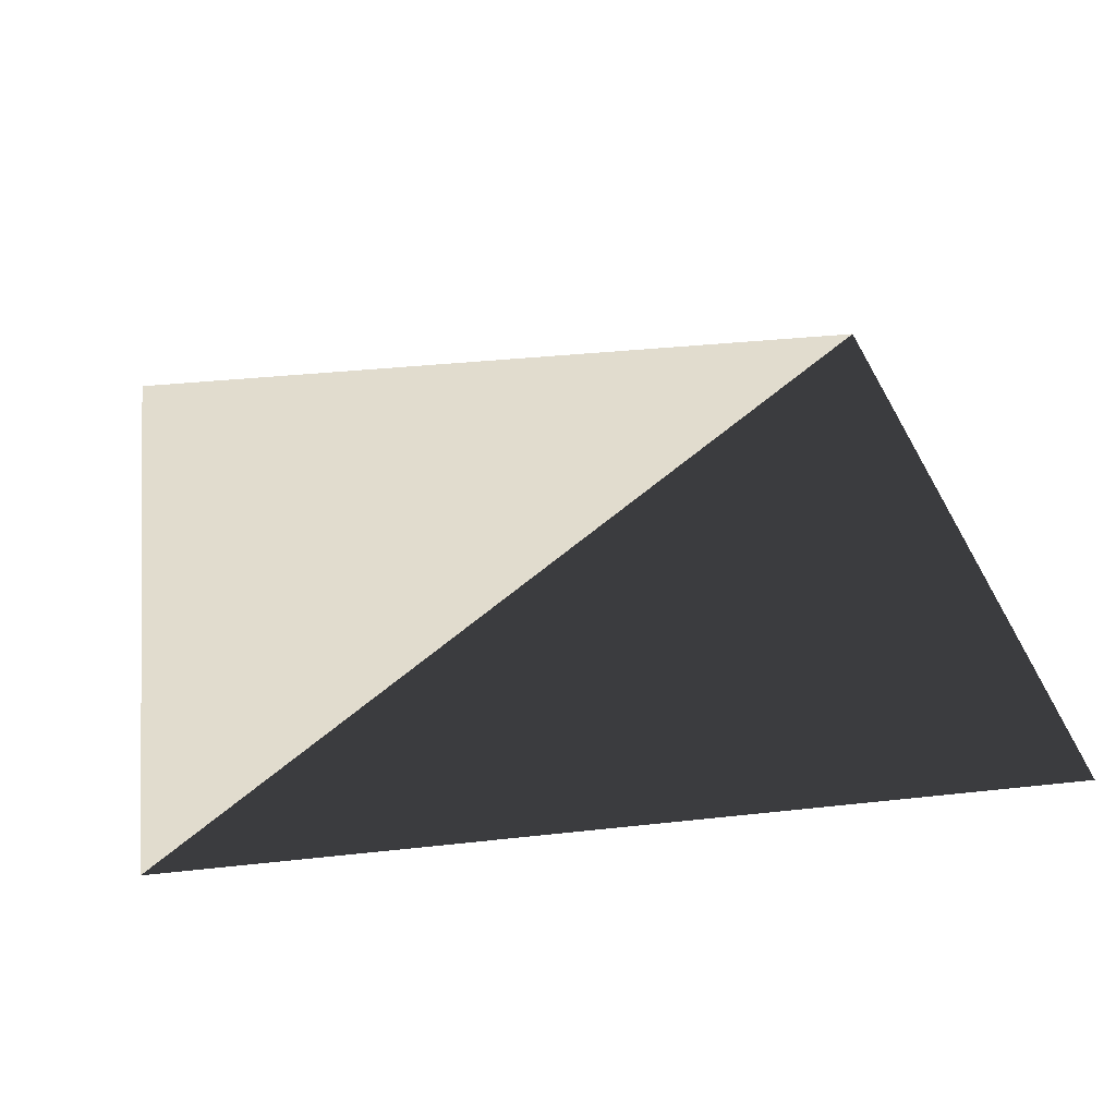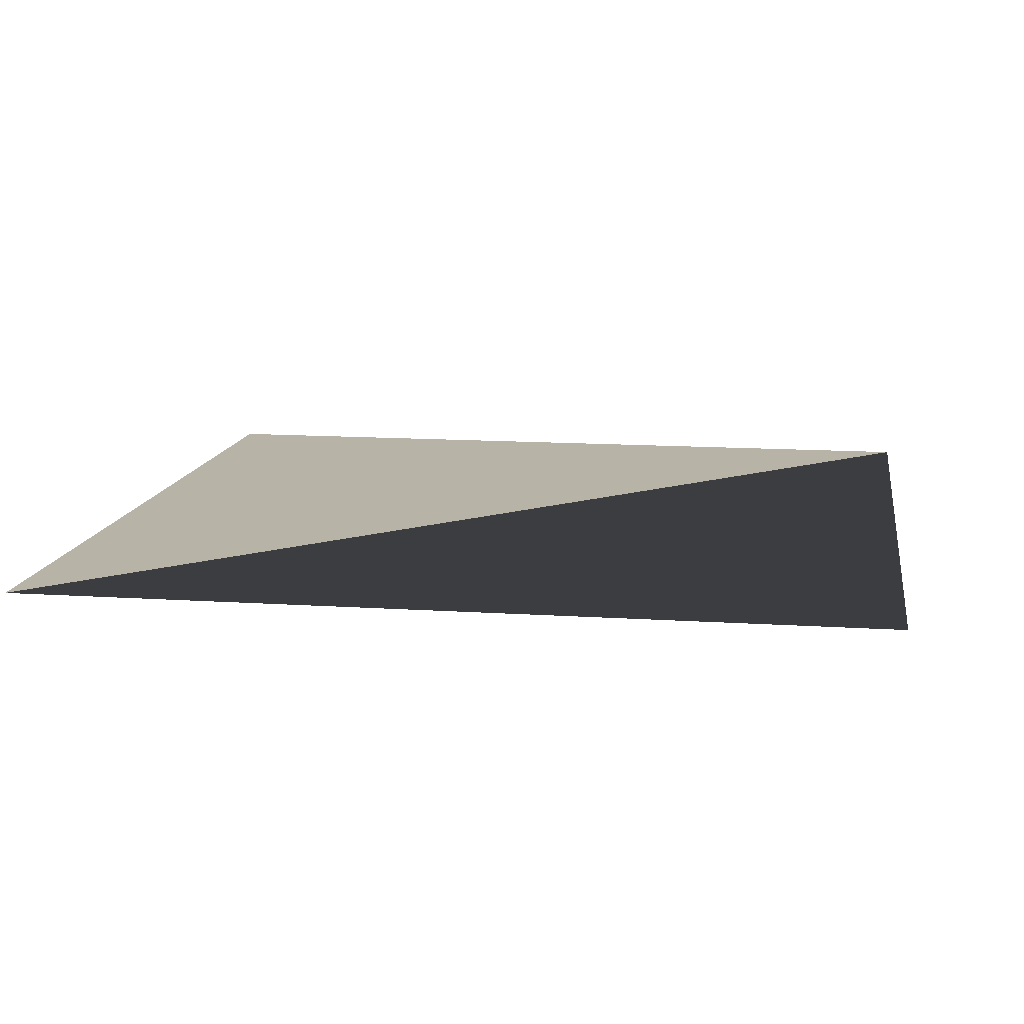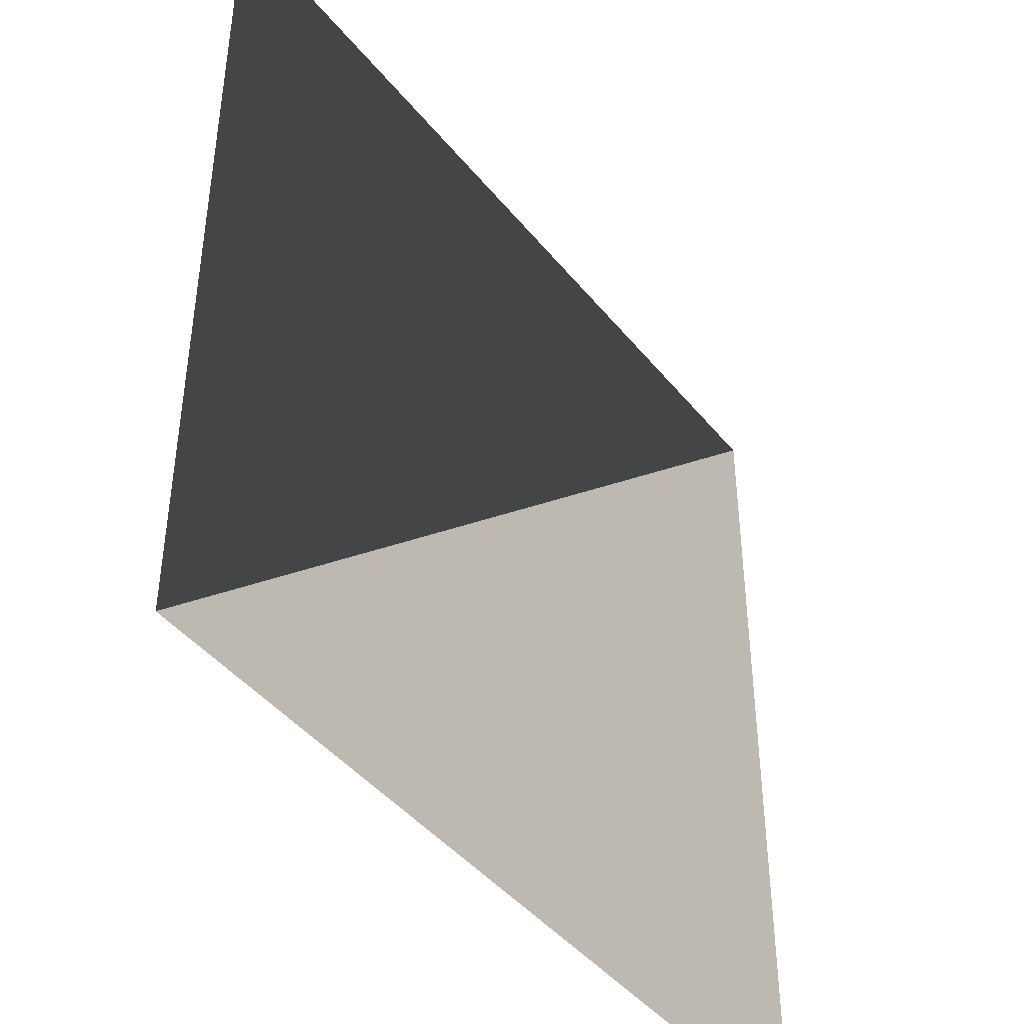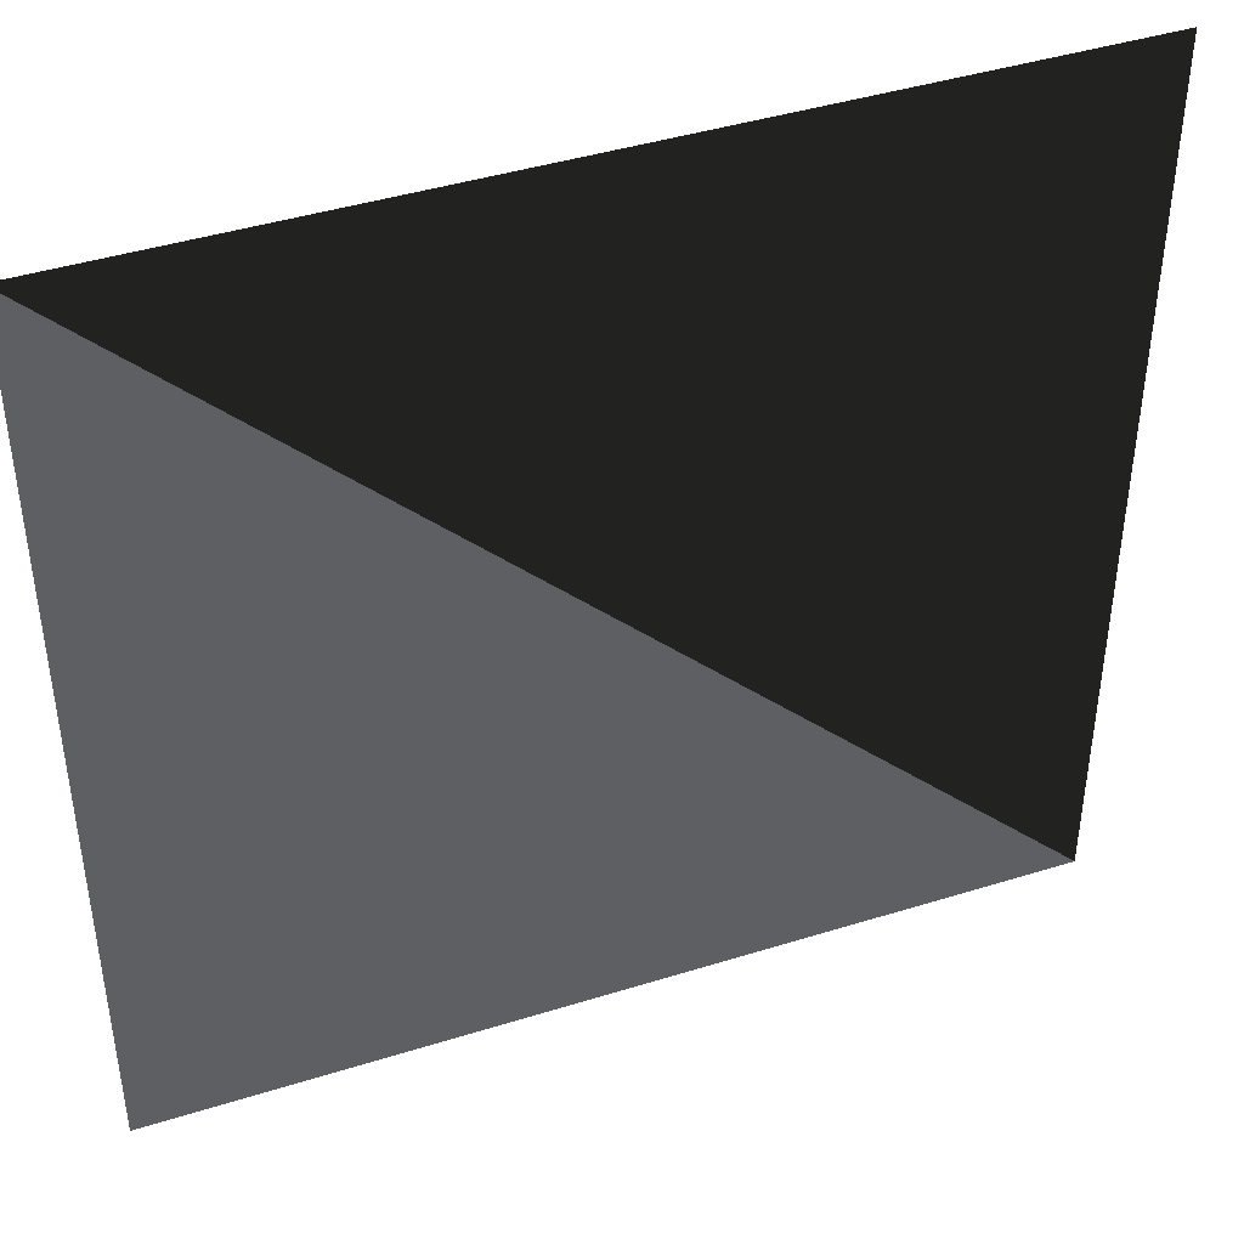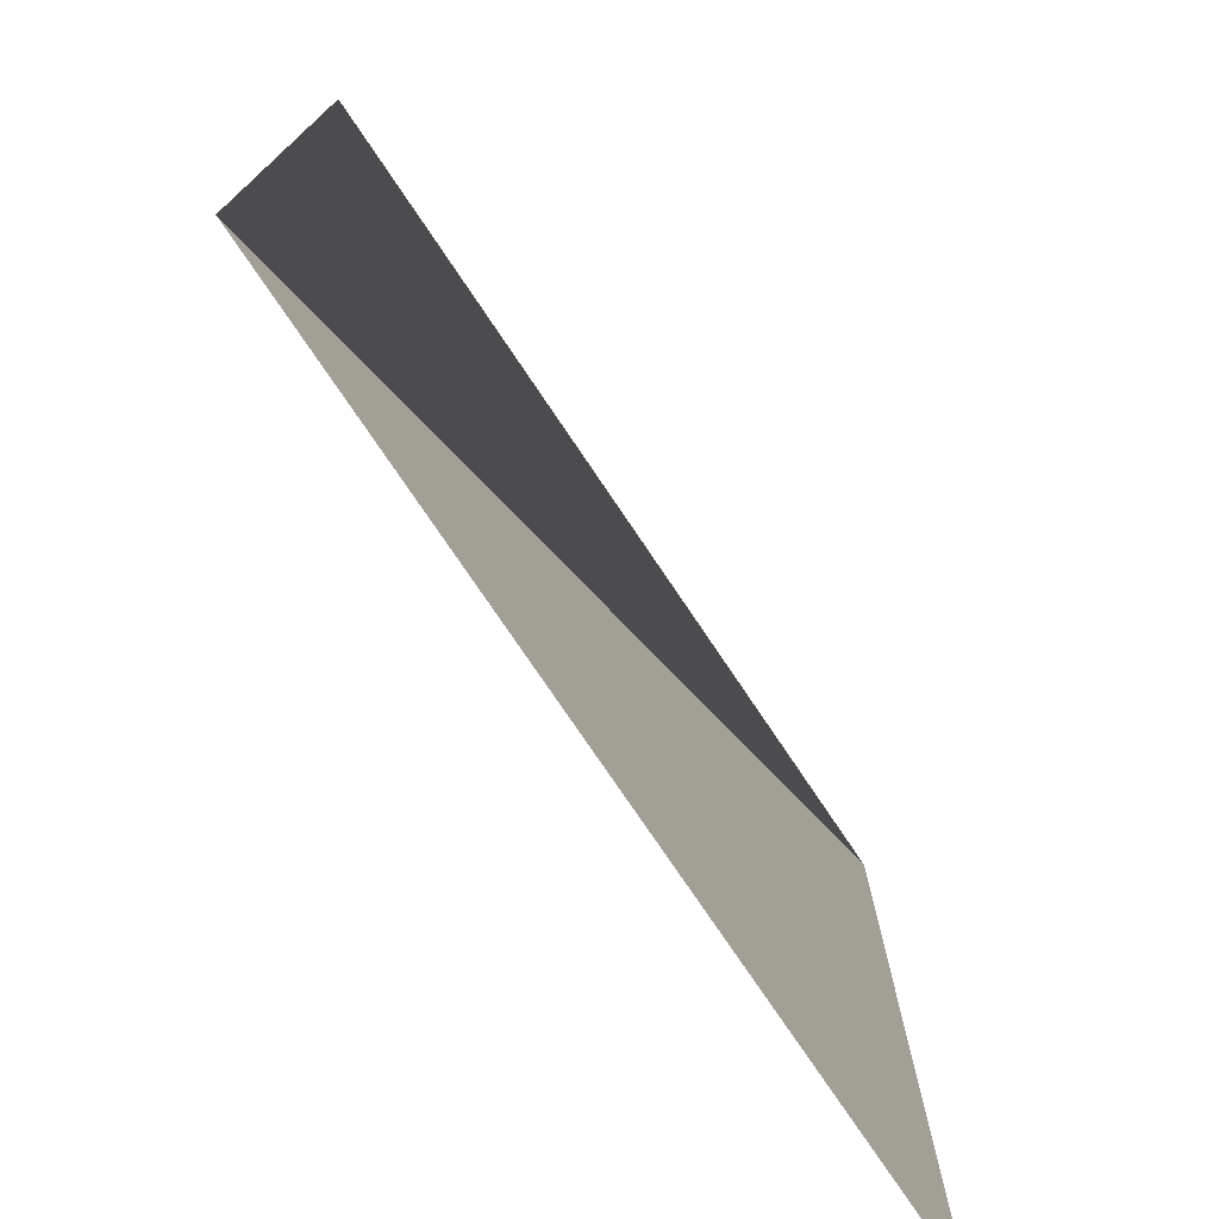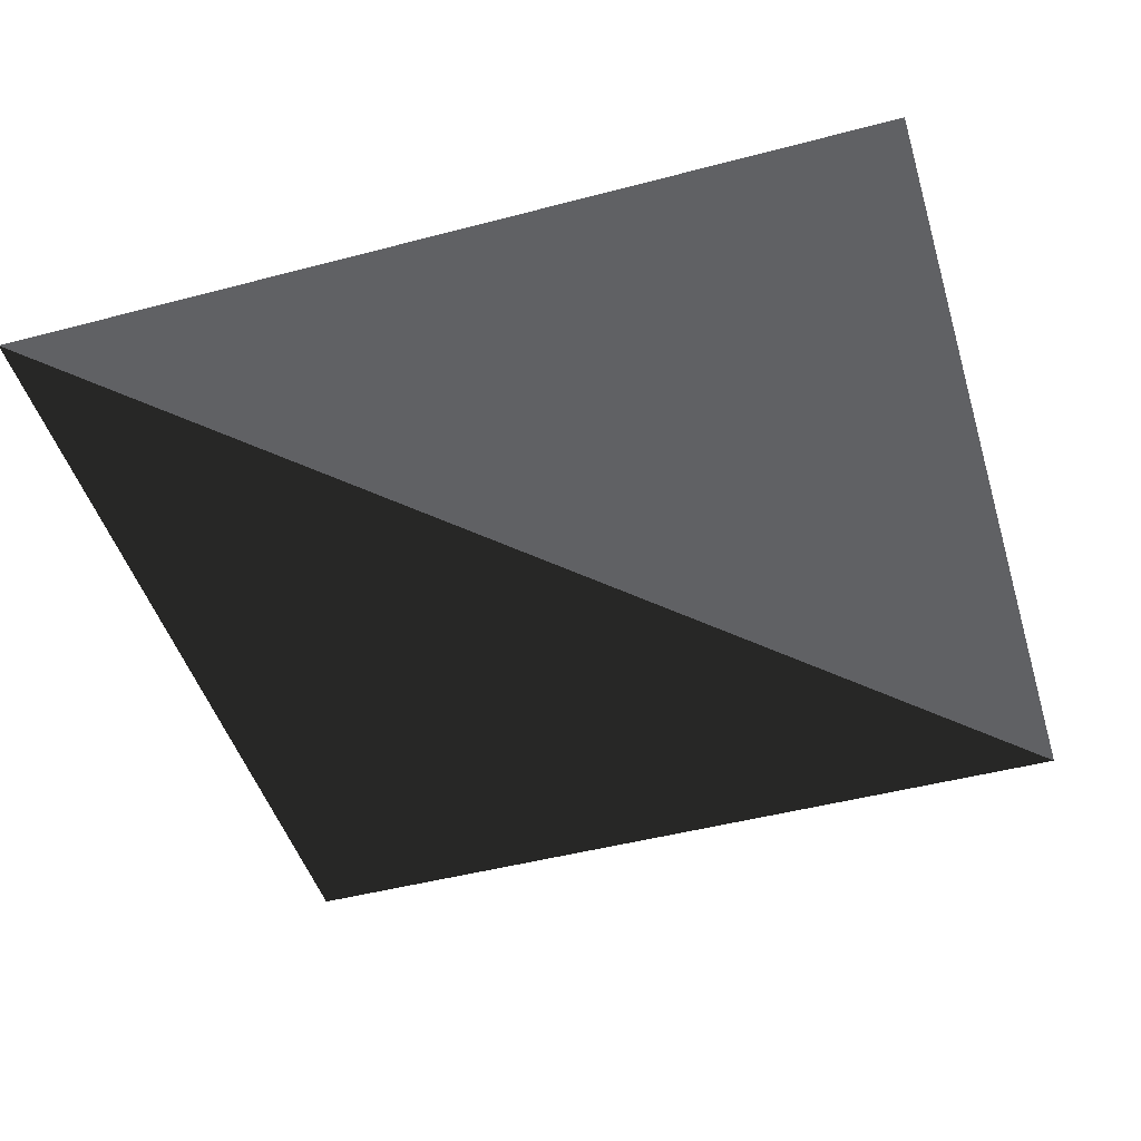
<metadata>
{"format":"obj","ext":"obj","renderer":"f3d","projection":"perspective","resolution":1024,"background":"white","views":[{"elev":34.1,"azim":81.4,"up":"+Z"},{"elev":12.6,"azim":98.8,"up":"+Z"},{"elev":-43.7,"azim":125.9,"up":"+Y"},{"elev":42.9,"azim":-20.4,"up":"+Y"},{"elev":-75.8,"azim":123.9,"up":"+Y"},{"elev":-46.9,"azim":-73.3,"up":"+Z"}]}
</metadata>
<code>
v -1 1 0
v 1 1 0
v 1 -1 0
v -1 -1 0
f 1 2 3
f 4 3 1

</code>
